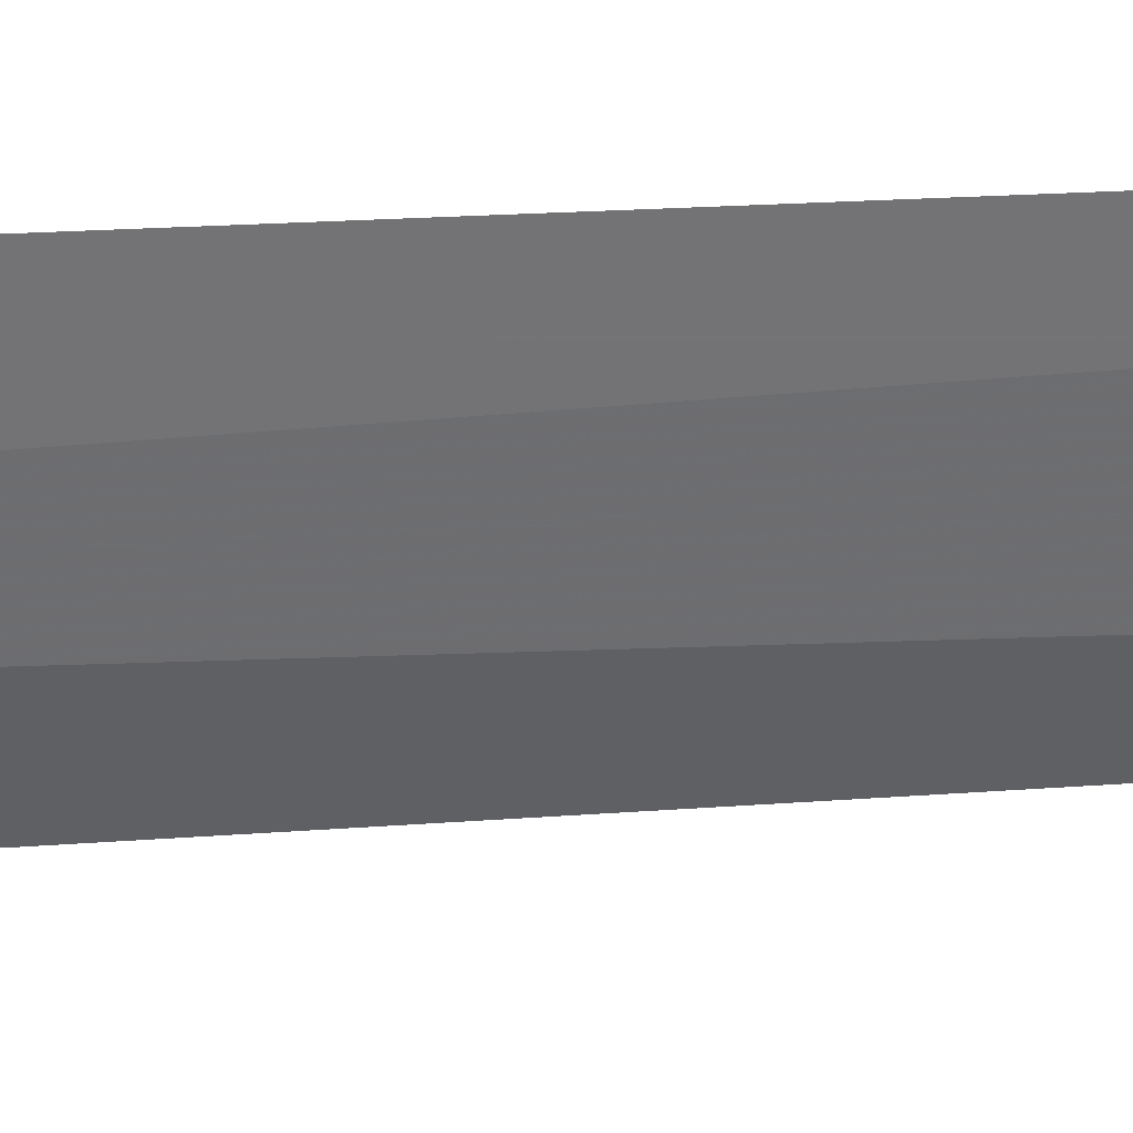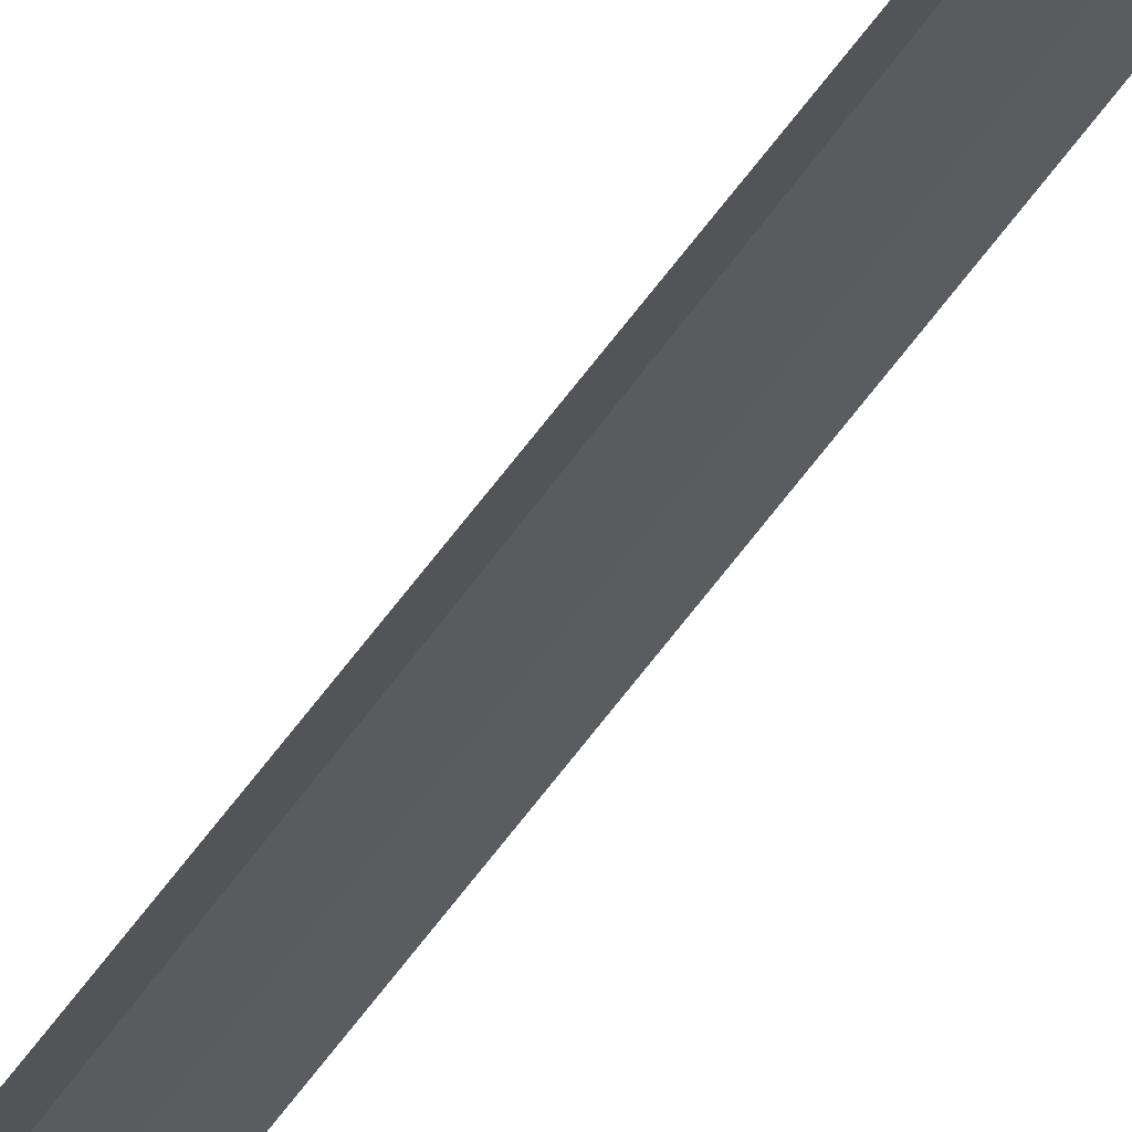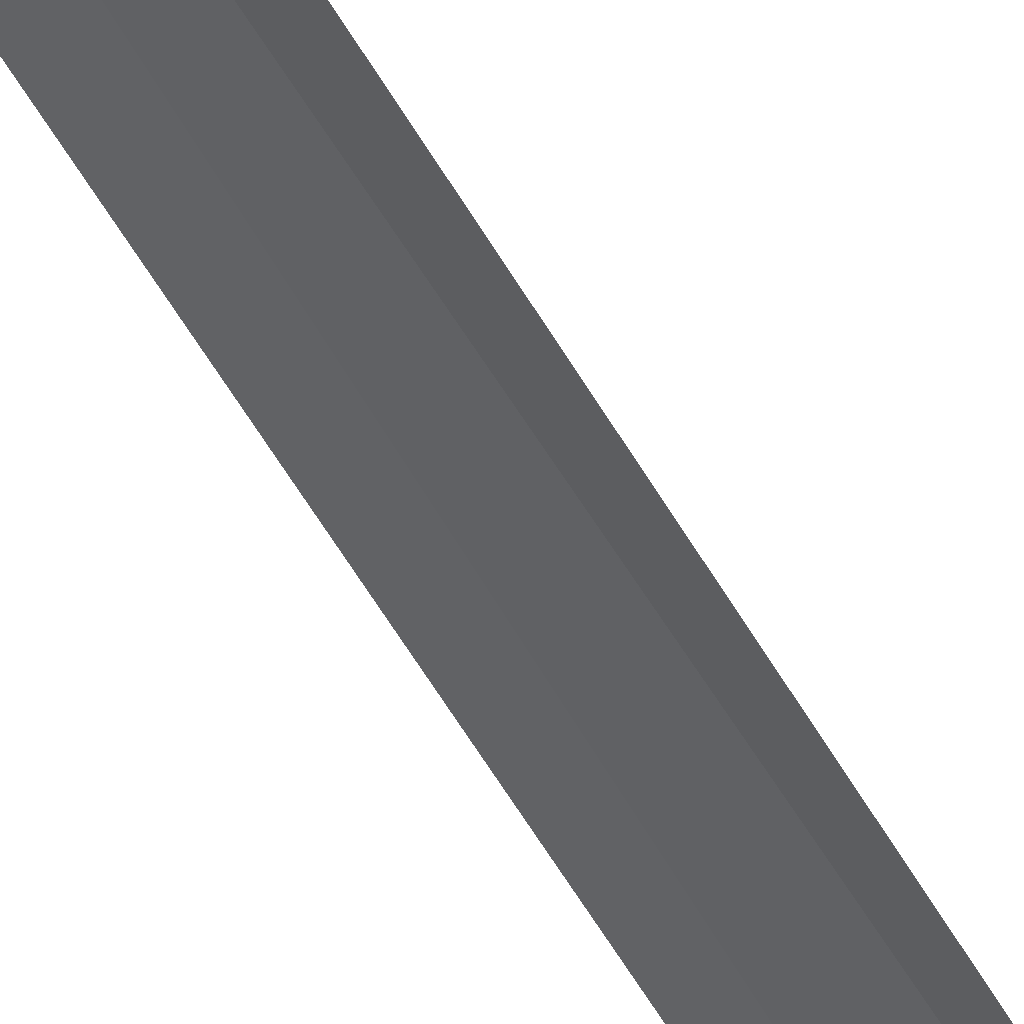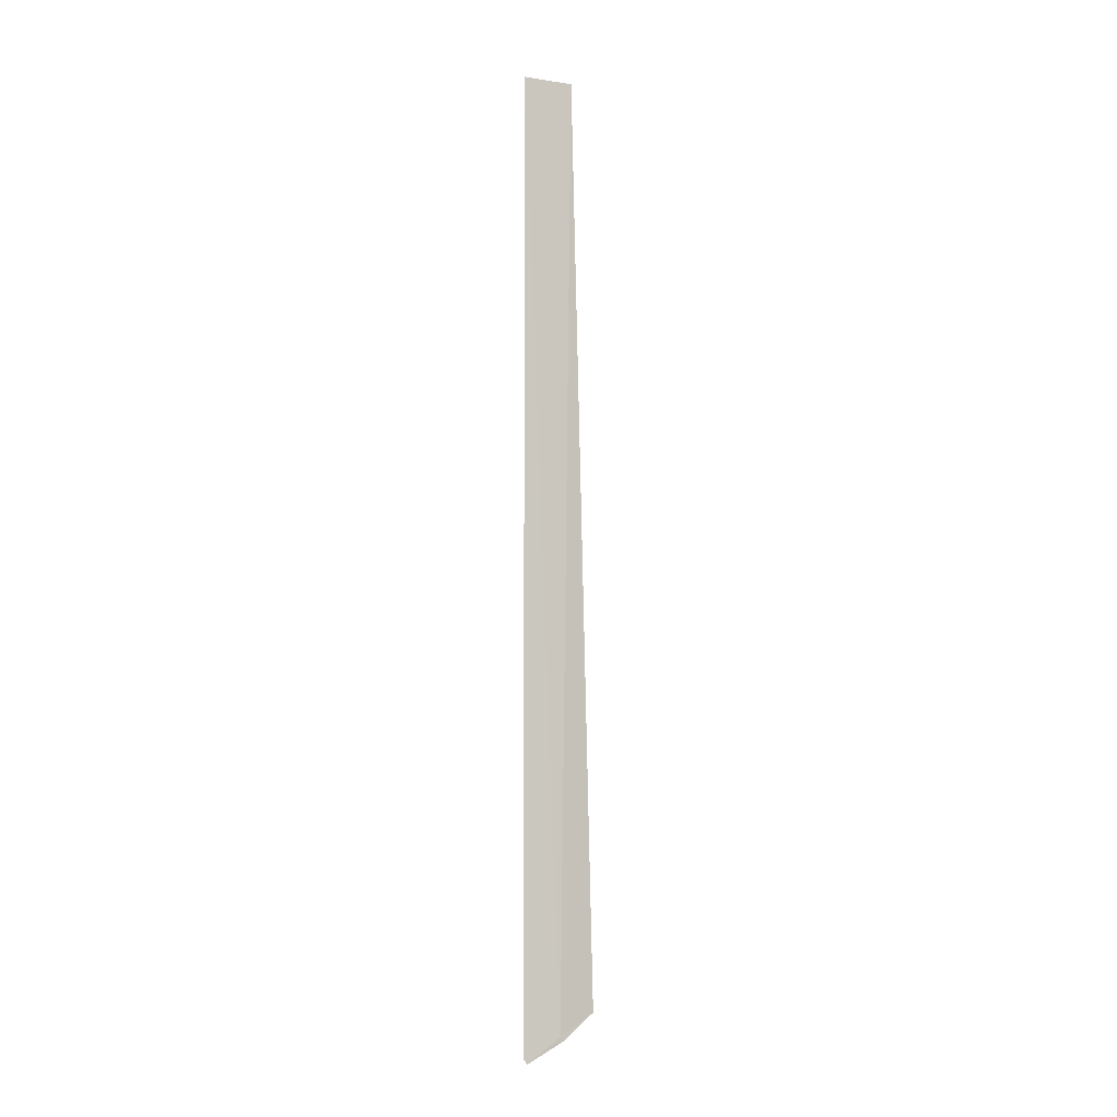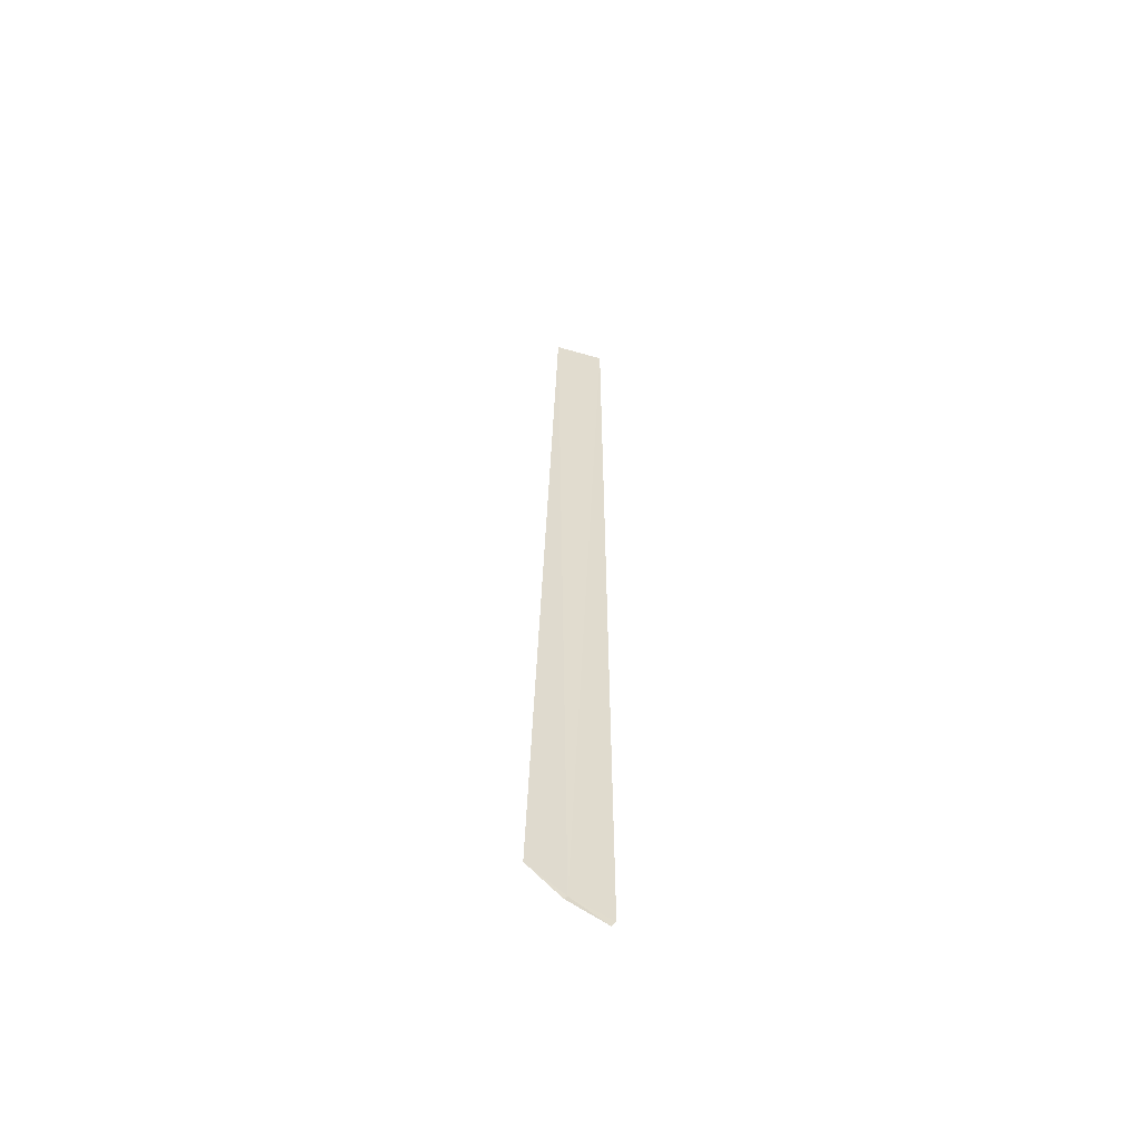
<metadata>
{"format":"obj","ext":"obj","renderer":"f3d","projection":"perspective","resolution":1024,"background":"white","views":[{"elev":73.6,"azim":-92.3,"up":"+Y"},{"elev":-62.0,"azim":-35.7,"up":"+Y"},{"elev":-72.4,"azim":-146.9,"up":"+Y"},{"elev":-6.4,"azim":-152.1,"up":"+Z"},{"elev":-57.5,"azim":35.8,"up":"+Z"}]}
</metadata>
<code>
v -3.08 3.42 0.03333
v -3.085 3.412 0.03852
v -3.081 3.42 0.03222
v -3.075 3.427 0.02726
v -3.074 3.428 0.02879
v -3.074 3.428 0.275
v -3.082 3.418 0.275
f 1 3 2
f 1 4 3
f 1 5 4
f 1 6 5
f 1 2 7
f 1 7 6

</code>
